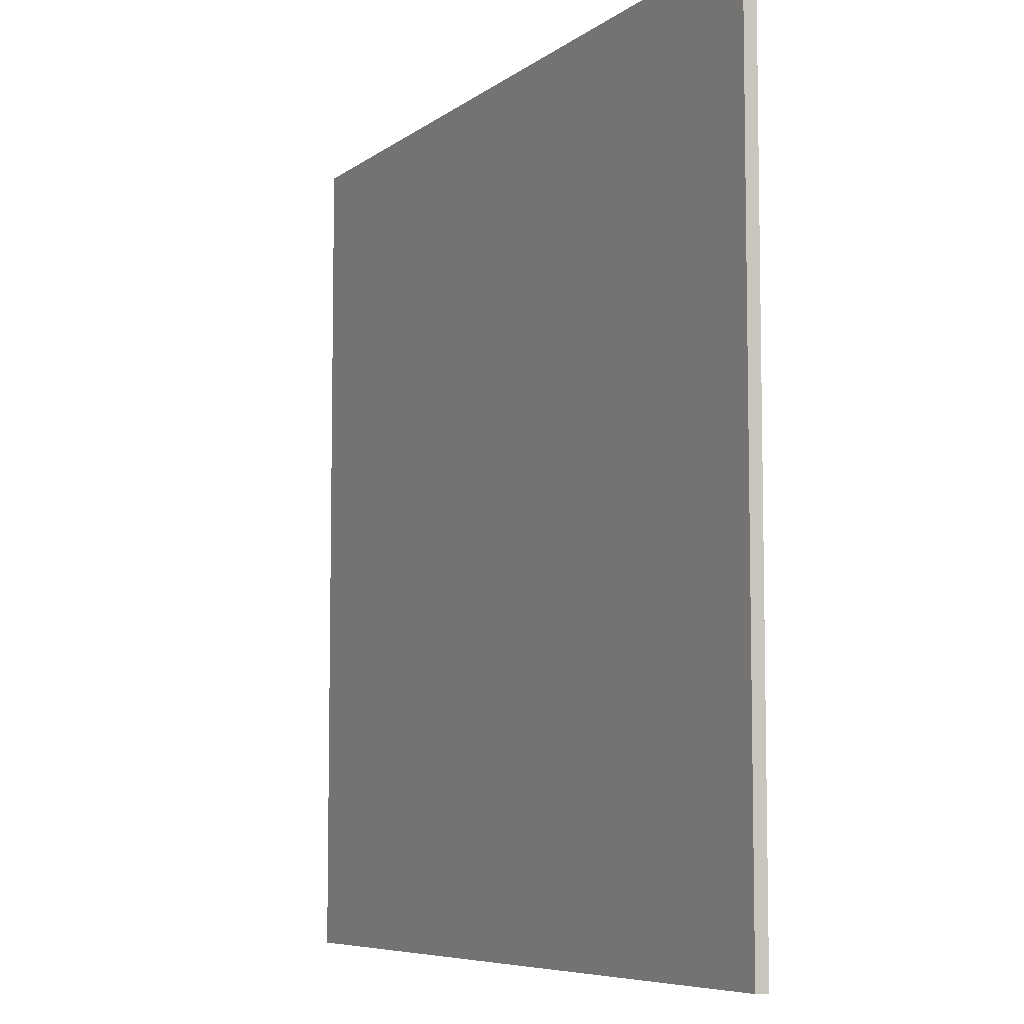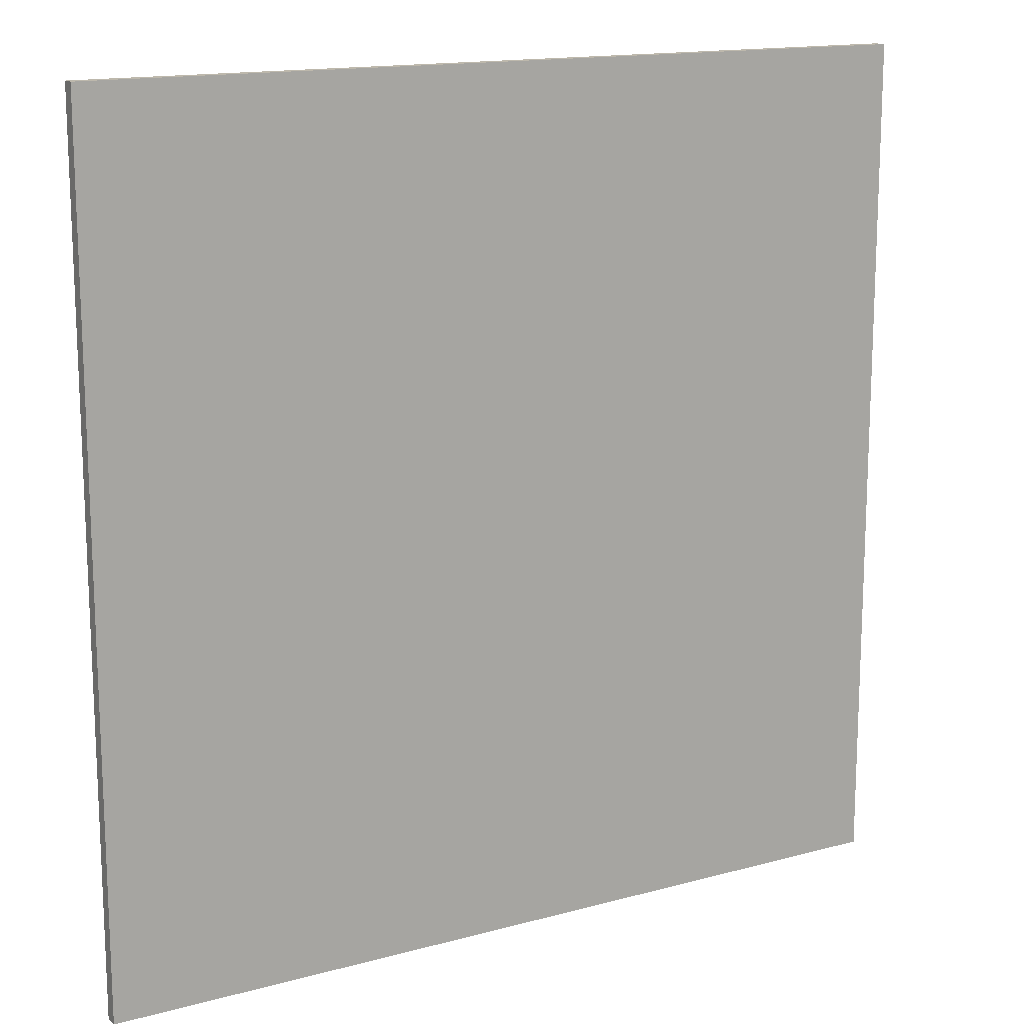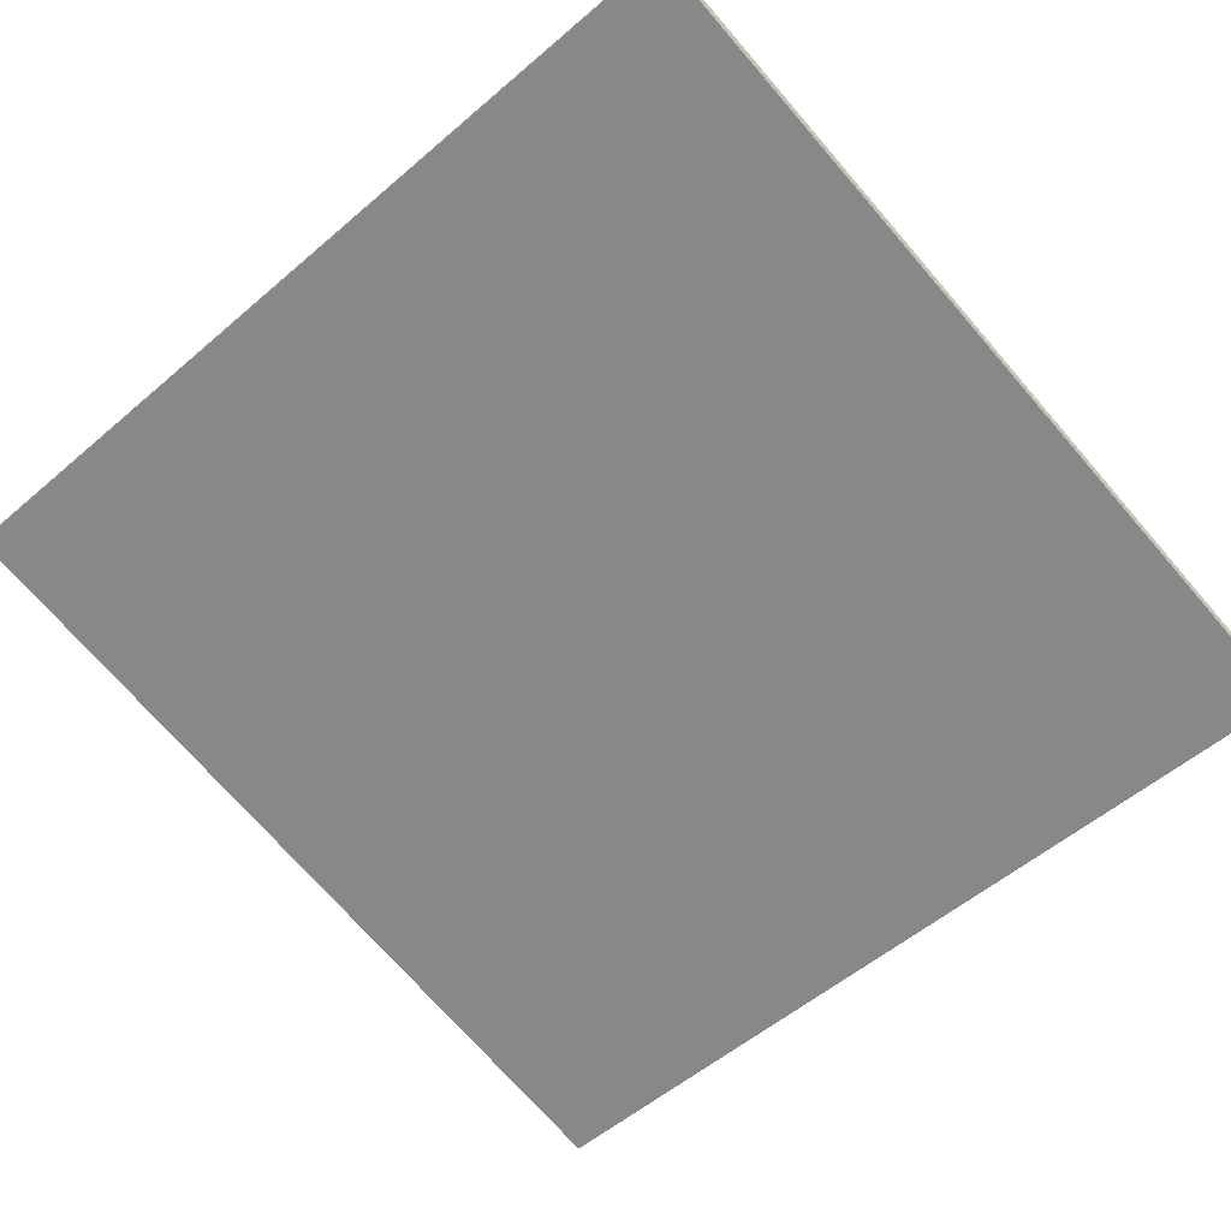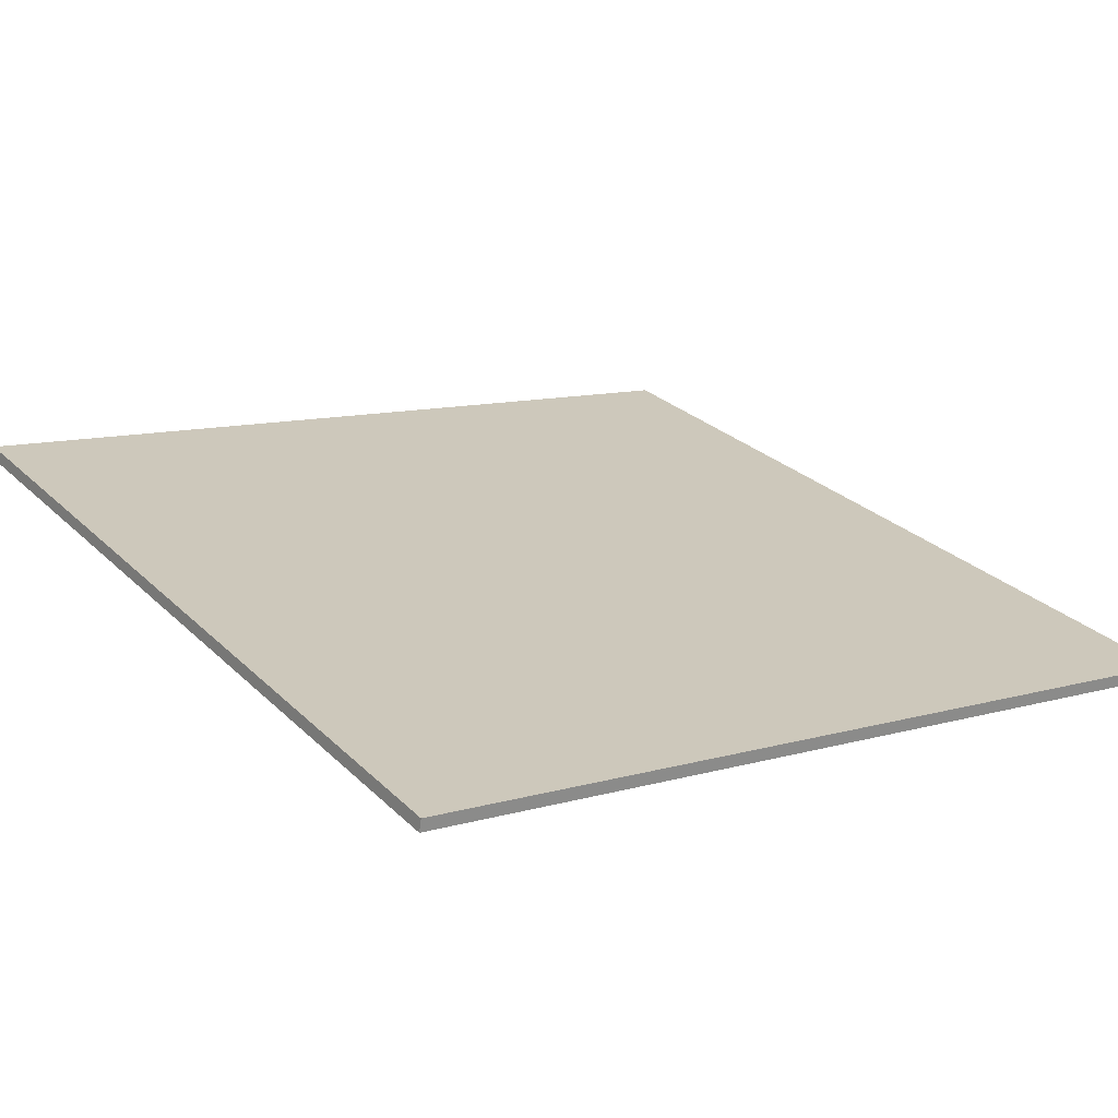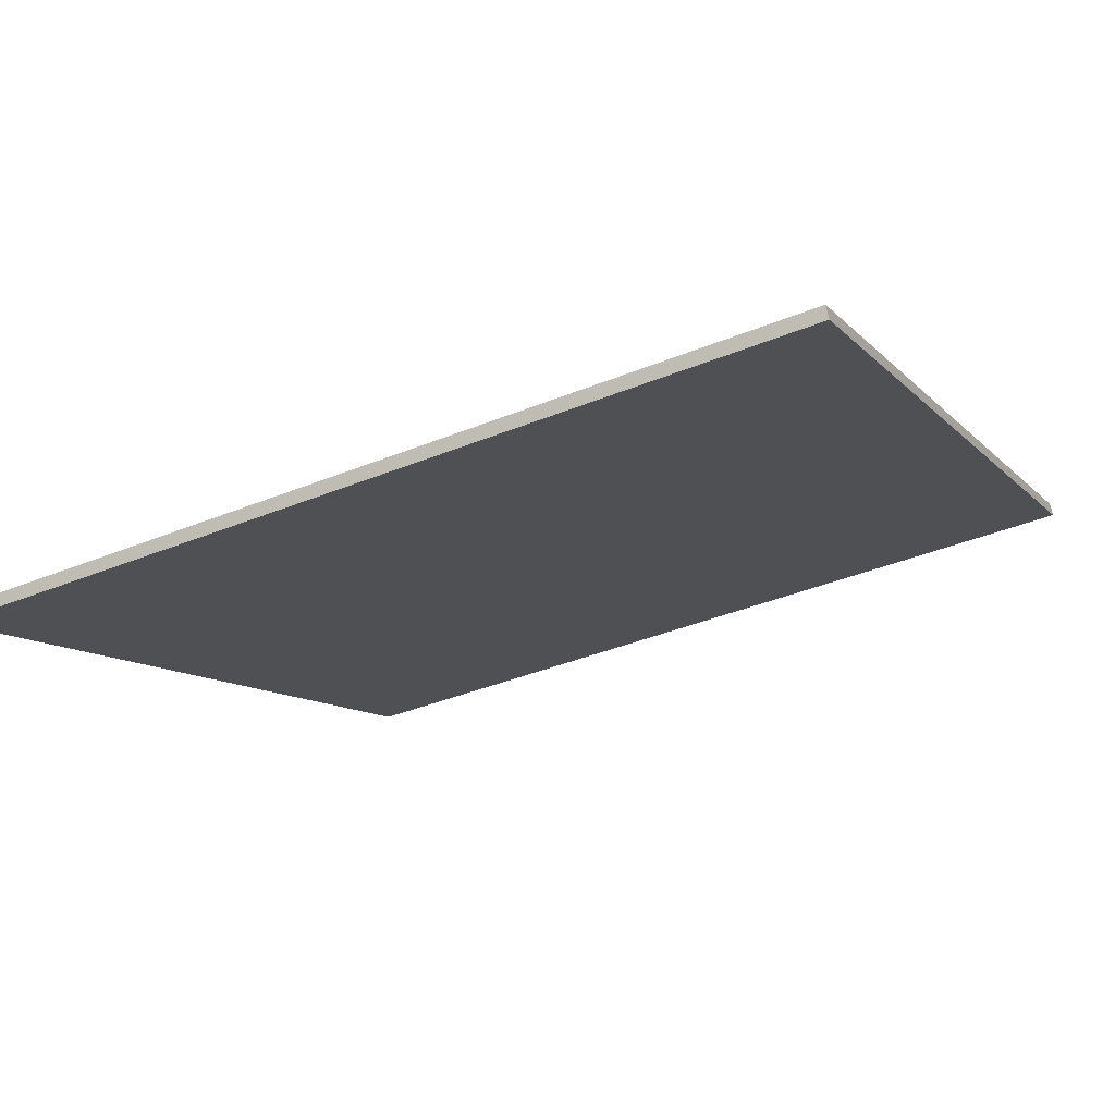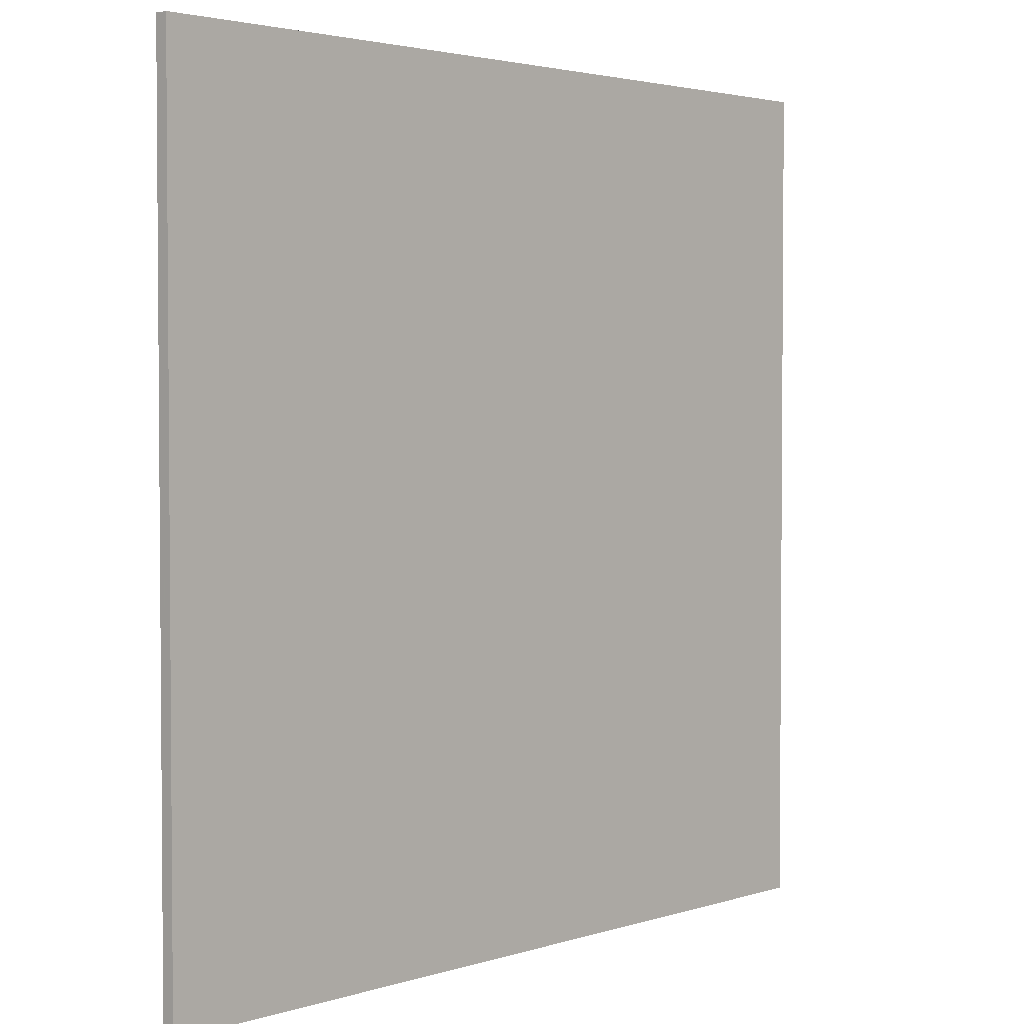
<metadata>
{"format":"obj","ext":"obj","renderer":"f3d","projection":"perspective","resolution":1024,"background":"white","views":[{"elev":-7.0,"azim":-130.2,"up":"+Z"},{"elev":14.9,"azim":-43.3,"up":"+Z"},{"elev":-54.8,"azim":-47.8,"up":"+Y"},{"elev":11.0,"azim":54.6,"up":"+Y"},{"elev":-10.2,"azim":-156.5,"up":"+Y"},{"elev":2.8,"azim":119.6,"up":"+Z"}]}
</metadata>
<code>
v -69.15 6.661 -4.903
v -69.15 6.661 4.903
v -69.12 6.803 -4.903
v -69.12 6.803 4.903
v -78.71 8.843 -4.903
v -78.71 8.843 4.903
v -78.68 8.989 -4.903
v -78.68 8.989 4.903
f 1 3 4
f 4 2 1
f 5 6 8
f 8 7 5
f 1 2 6
f 6 5 1
f 3 7 8
f 8 4 3
f 1 5 7
f 7 3 1
f 2 4 8
f 8 6 2

</code>
